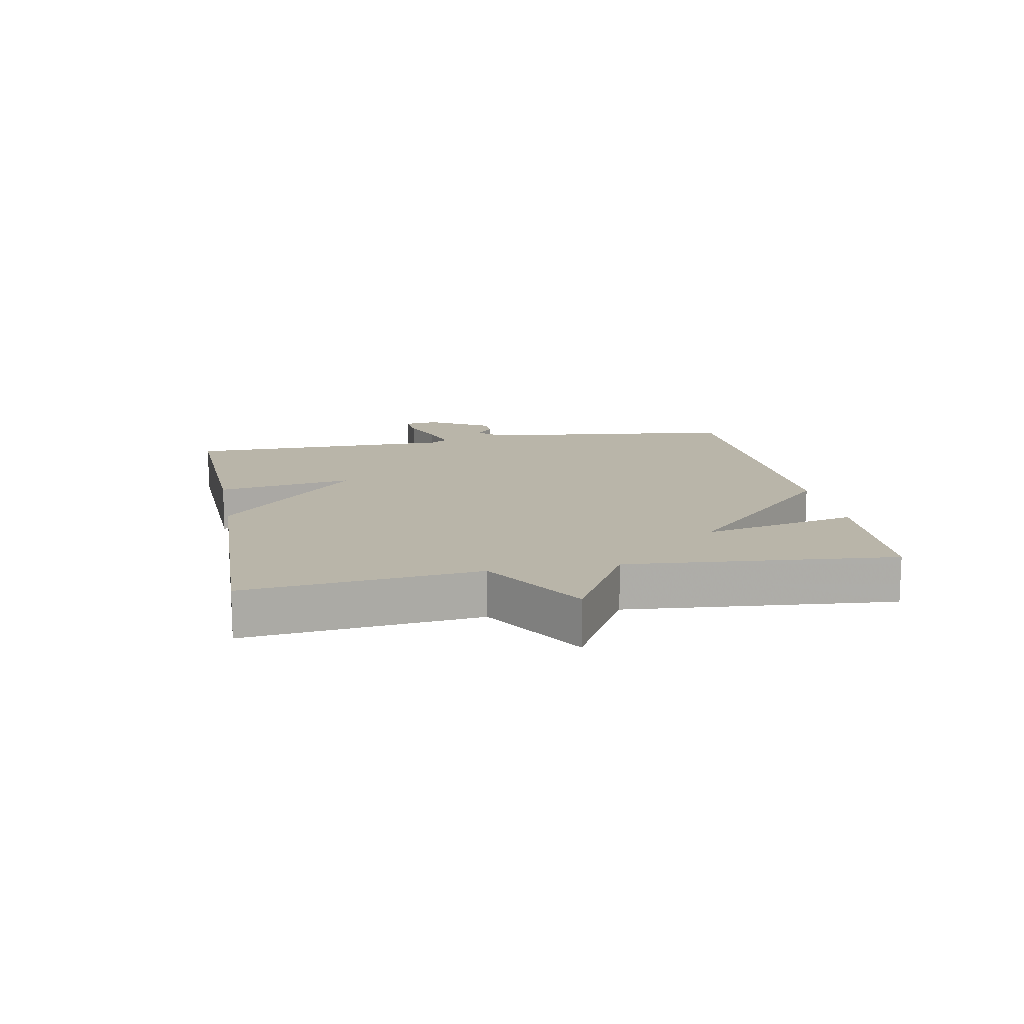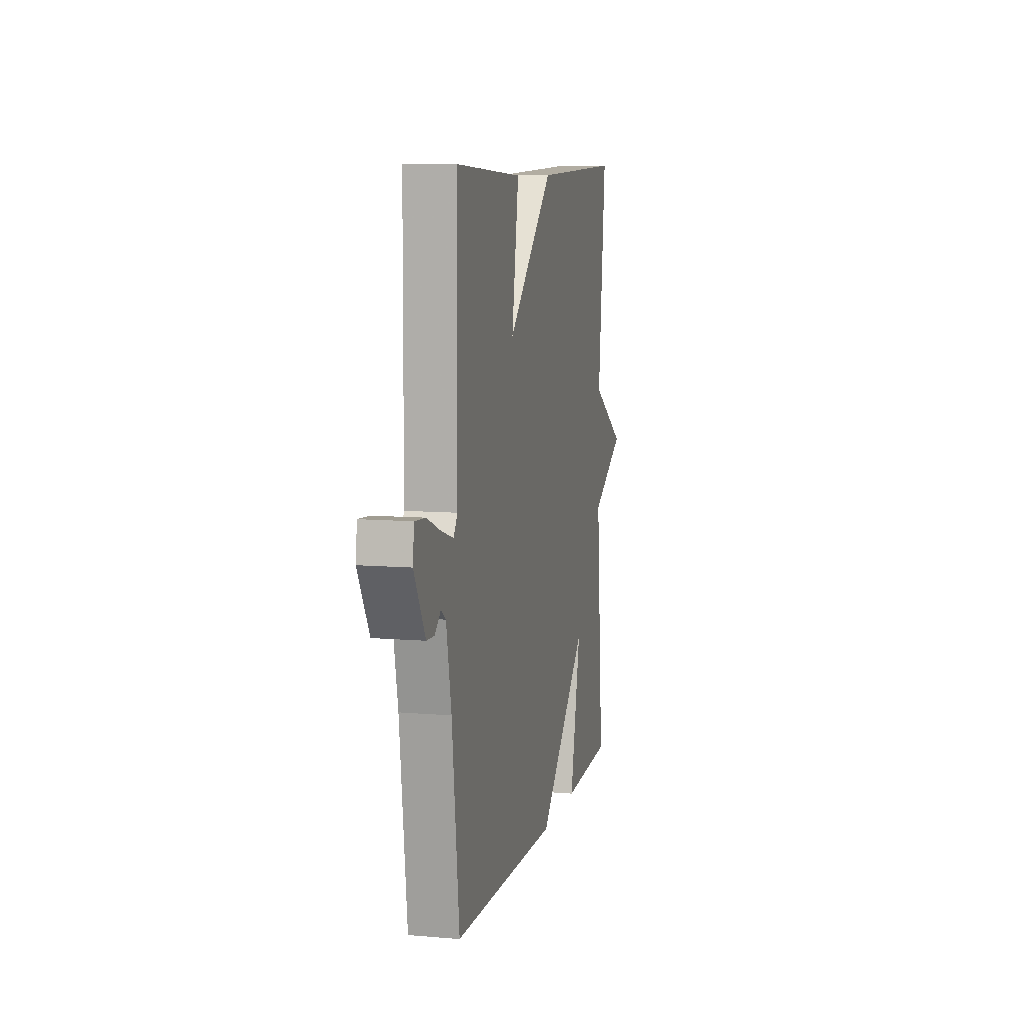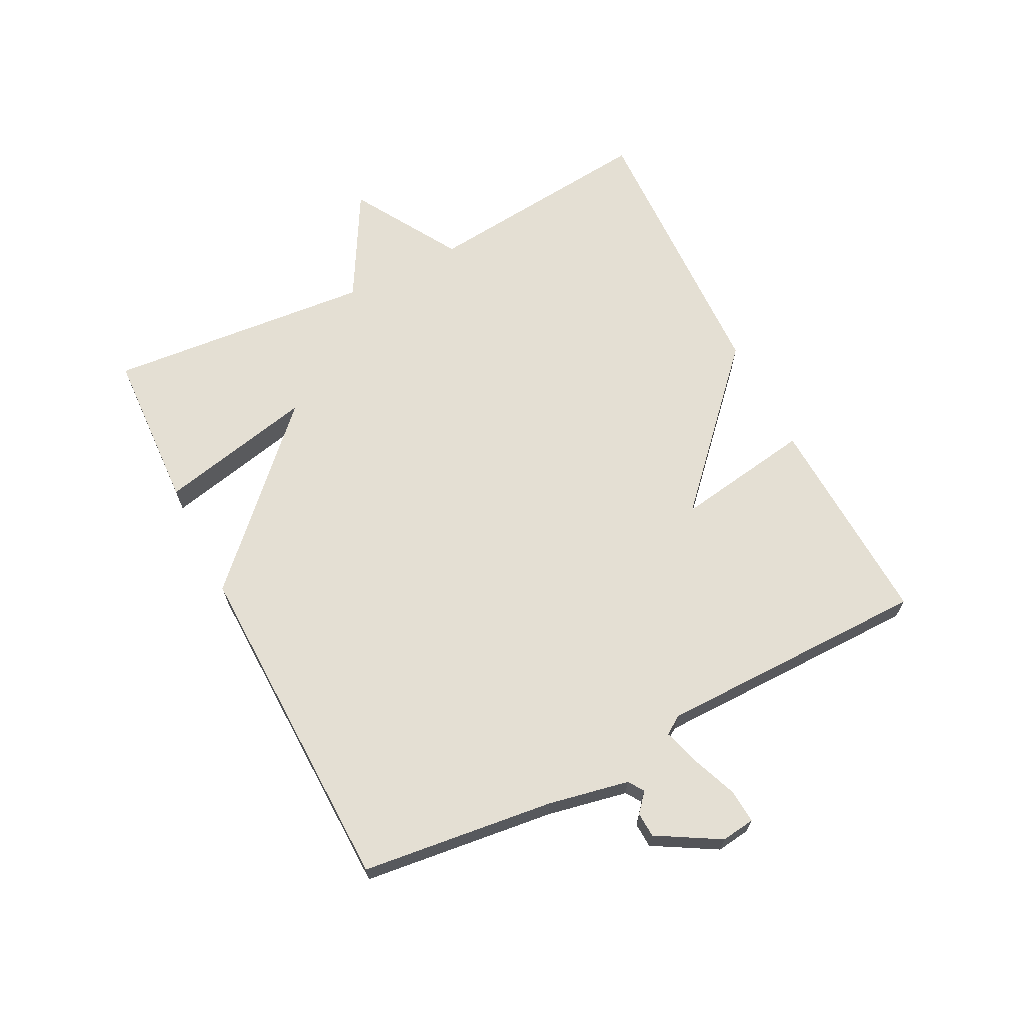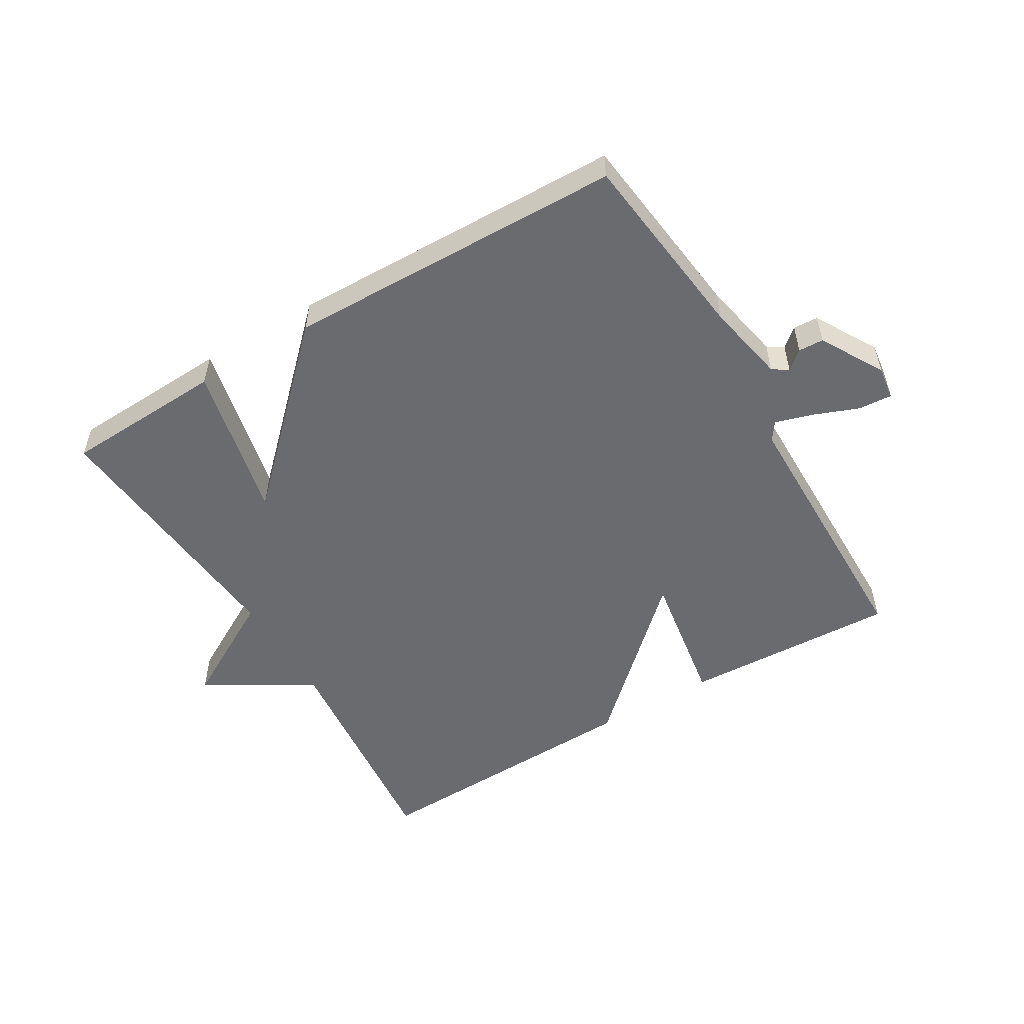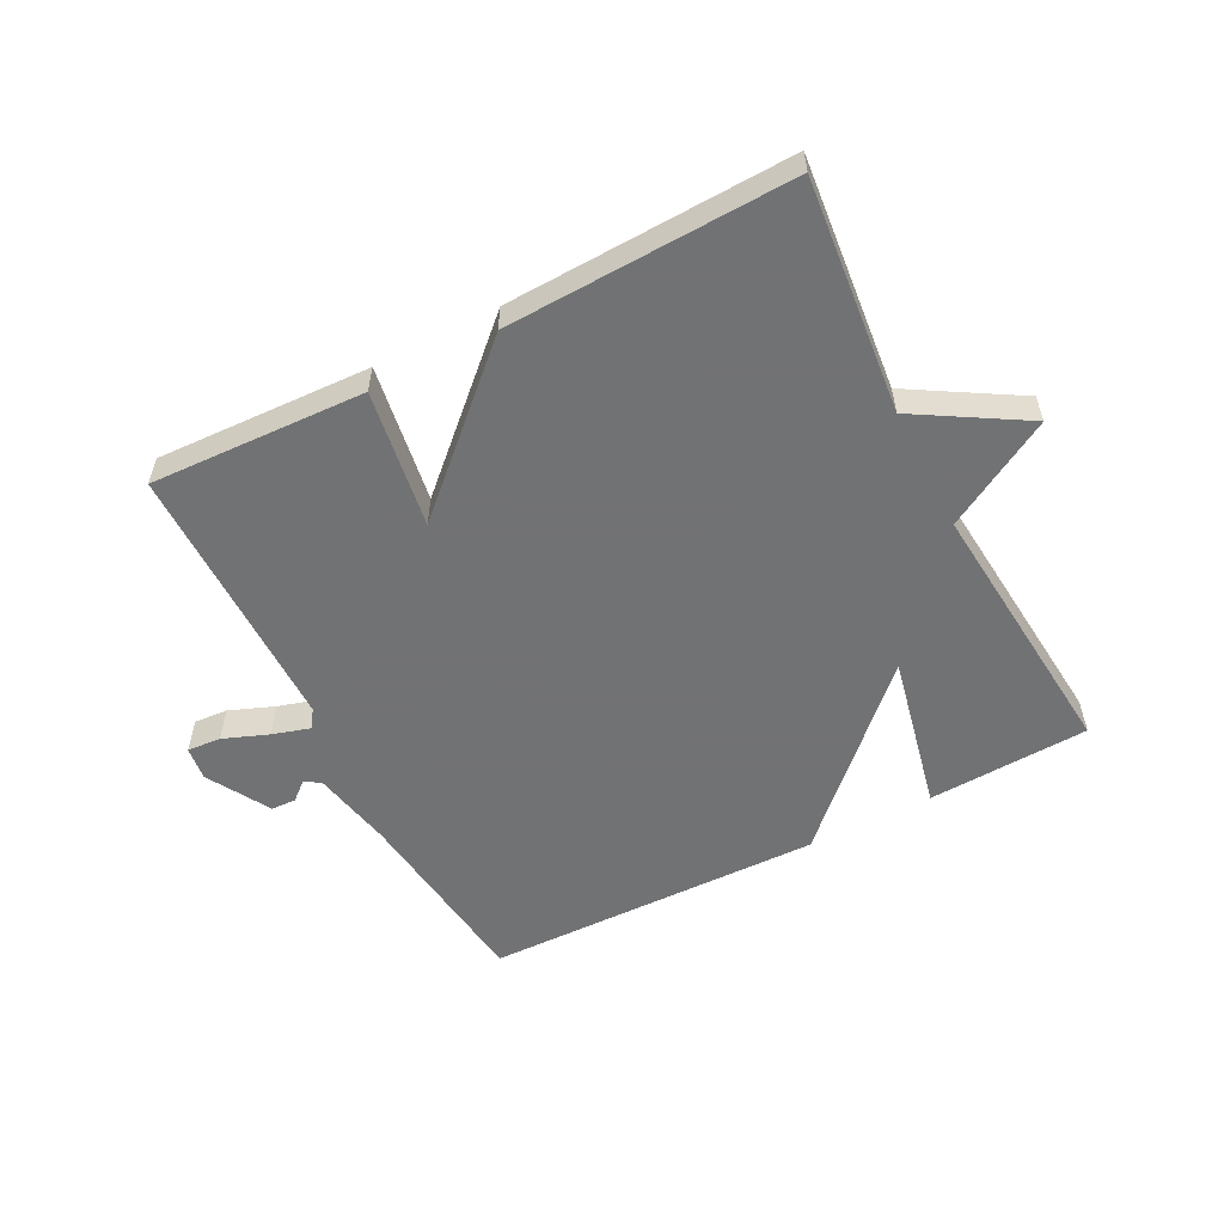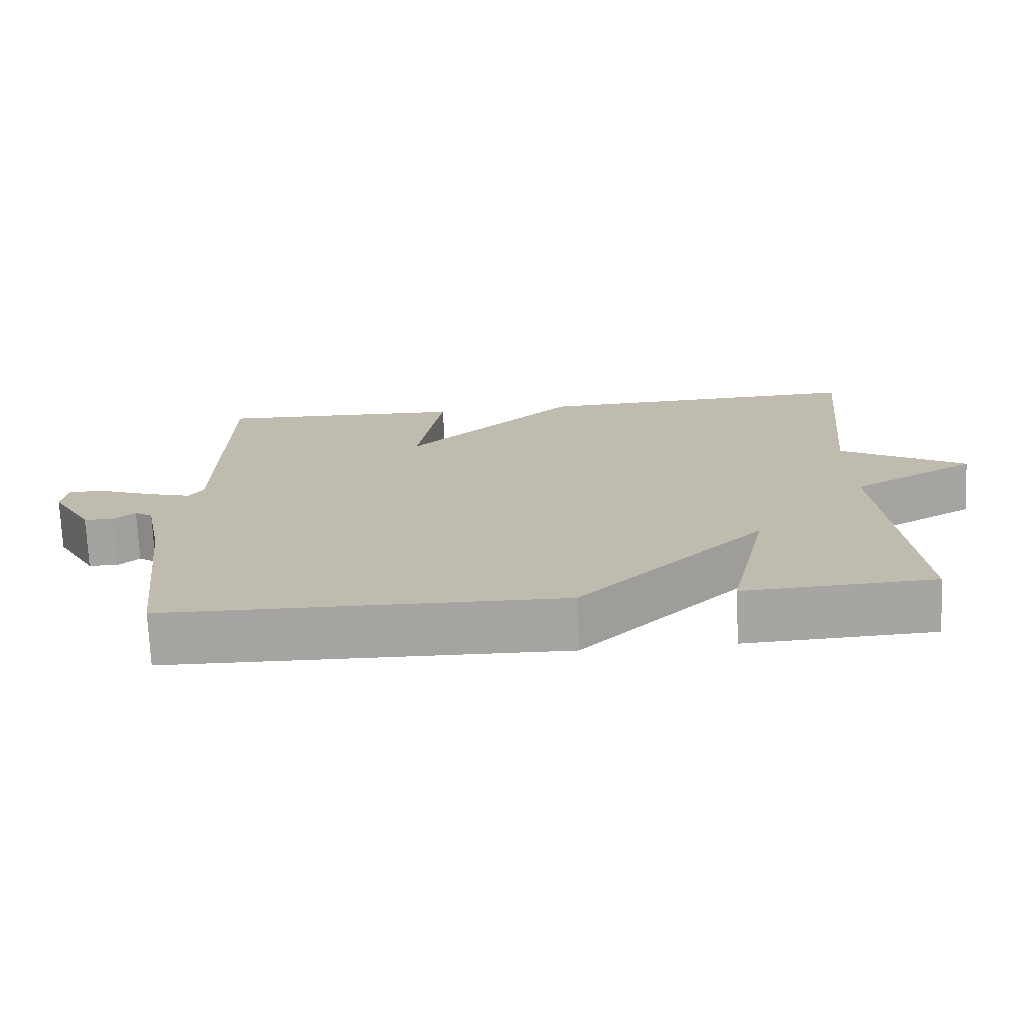
<metadata>
{"format":"obj","ext":"obj","renderer":"f3d","projection":"perspective","resolution":1024,"background":"white","views":[{"elev":13.4,"azim":79.2,"up":"+Y"},{"elev":8.8,"azim":-77.1,"up":"+Z"},{"elev":66.6,"azim":-117.0,"up":"+Y"},{"elev":-53.4,"azim":-149.3,"up":"+Y"},{"elev":-55.6,"azim":27.4,"up":"+Y"},{"elev":-73.4,"azim":2.6,"up":"+Z"}]}
</metadata>
<code>
v -0.5 0.07 -0.5
v -0.537 0.07 -0.191
v -0.563 0.07 -0.062
v -0.588 0.07 -0.045
v -0.618 0.07 -0.071
v -0.658 0.07 -0.069
v -0.716 0.07 0.031
v -0.709 0.07 0.085
v -0.655 0.07 0.081
v -0.583 0.07 0.053
v -0.523 0.07 0.035
v -0.503 0.07 0.064
v -0.5 0.07 0.5
v -0.156 0.07 0.485
v -0.191 0.07 0.265
v 0.044 0.07 0.485
v 0.5 0.07 0.5
v 0.462 0.07 0.127
v 0.634 0.07 0.024
v 0.462 0.07 -0.073
v 0.5 0.07 -0.5
v 0.242 0.07 -0.512
v 0.297 0.07 -0.262
v 0.042 0.07 -0.512
v -0.5 0 -0.5
v -0.537 0 -0.191
v -0.563 0 -0.062
v -0.588 0 -0.045
v -0.618 0 -0.071
v -0.658 0 -0.069
v -0.716 0 0.031
v -0.709 0 0.085
v -0.655 0 0.081
v -0.583 0 0.053
v -0.523 0 0.035
v -0.503 0 0.064
v -0.5 0 0.5
v -0.156 0 0.485
v -0.191 0 0.265
v 0.044 0 0.485
v 0.5 0 0.5
v 0.462 0 0.127
v 0.634 0 0.024
v 0.462 0 -0.073
v 0.5 0 -0.5
v 0.242 0 -0.512
v 0.297 0 -0.262
v 0.042 0 -0.512
f 23 24 1 2
f 20 21 22 23
f 20 23 2 3
f 20 3 4
f 19 20 4
f 18 19 4
f 15 16 17 18
f 15 18 4
f 12 13 14 15
f 11 12 15
f 11 15 4
f 6 7 8
f 5 6 8
f 4 5 8
f 11 4 8
f 10 11 8
f 8 9 10
f 26 25 48 47
f 47 46 45 44
f 27 26 47 44
f 28 27 44
f 28 44 43
f 28 43 42
f 42 41 40 39
f 28 42 39
f 39 38 37 36
f 39 36 35
f 28 39 35
f 32 31 30
f 32 30 29
f 32 29 28
f 32 28 35
f 32 35 34
f 34 33 32
f 1 25 26 2
f 2 26 27 3
f 3 27 28 4
f 4 28 29 5
f 5 29 30 6
f 6 30 31 7
f 7 31 32 8
f 8 32 33 9
f 9 33 34 10
f 10 34 35 11
f 11 35 36 12
f 12 36 37 13
f 13 37 38 14
f 14 38 39 15
f 15 39 40 16
f 16 40 41 17
f 17 41 42 18
f 18 42 43 19
f 19 43 44 20
f 20 44 45 21
f 21 45 46 22
f 22 46 47 23
f 23 47 48 24
f 24 48 25 1

</code>
